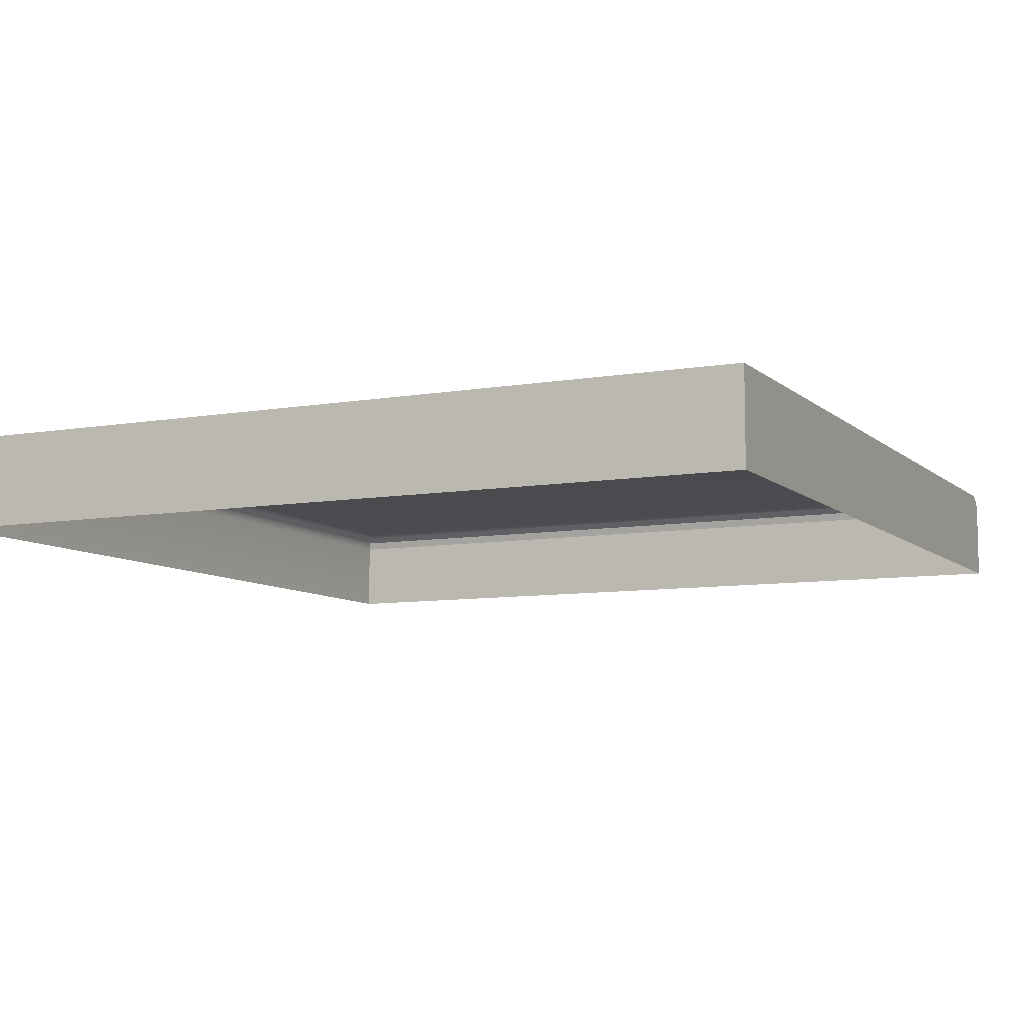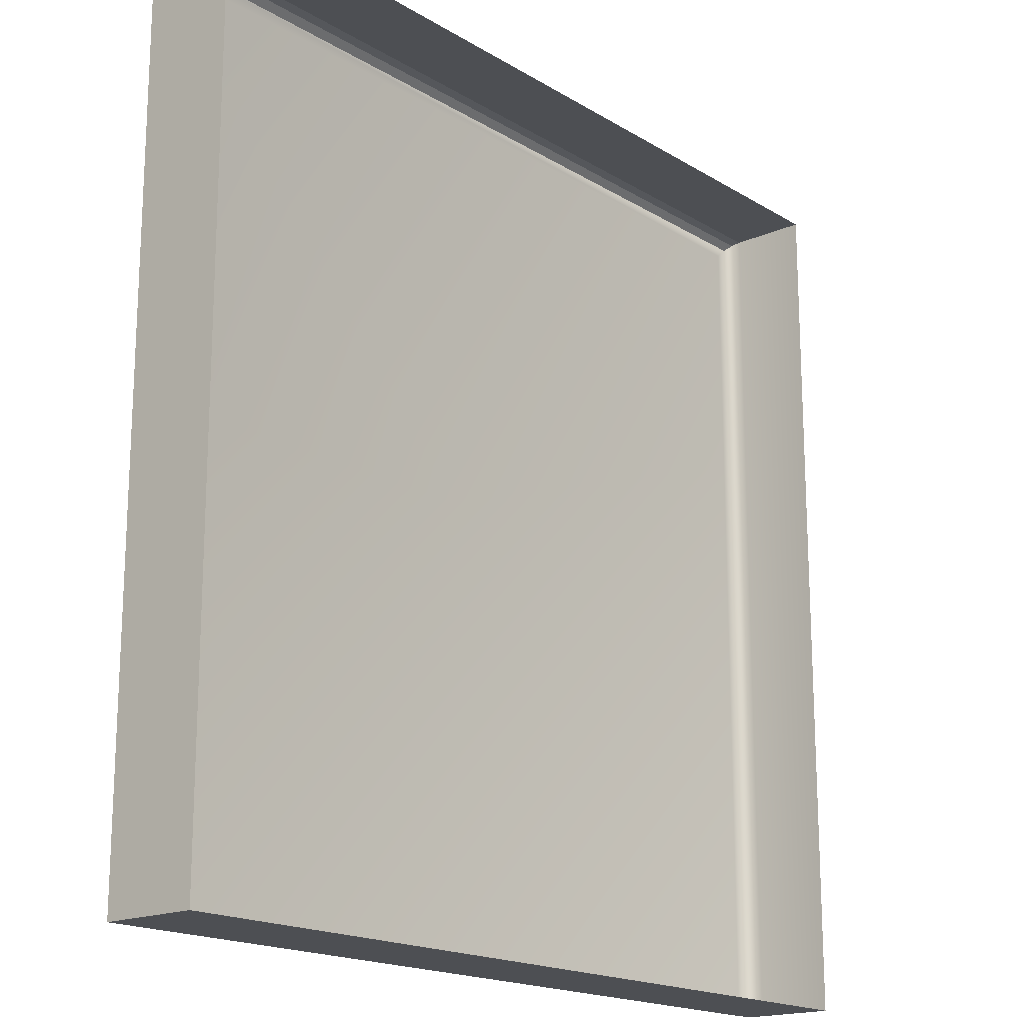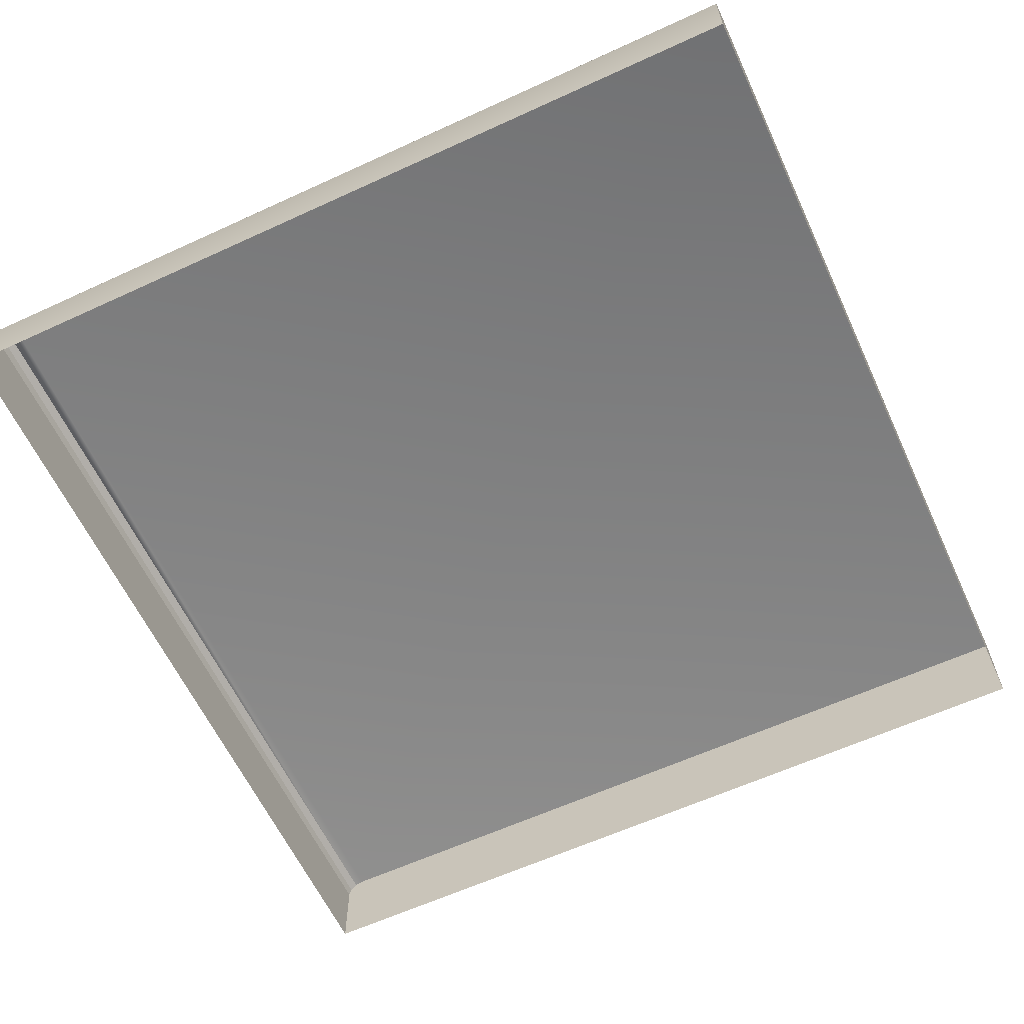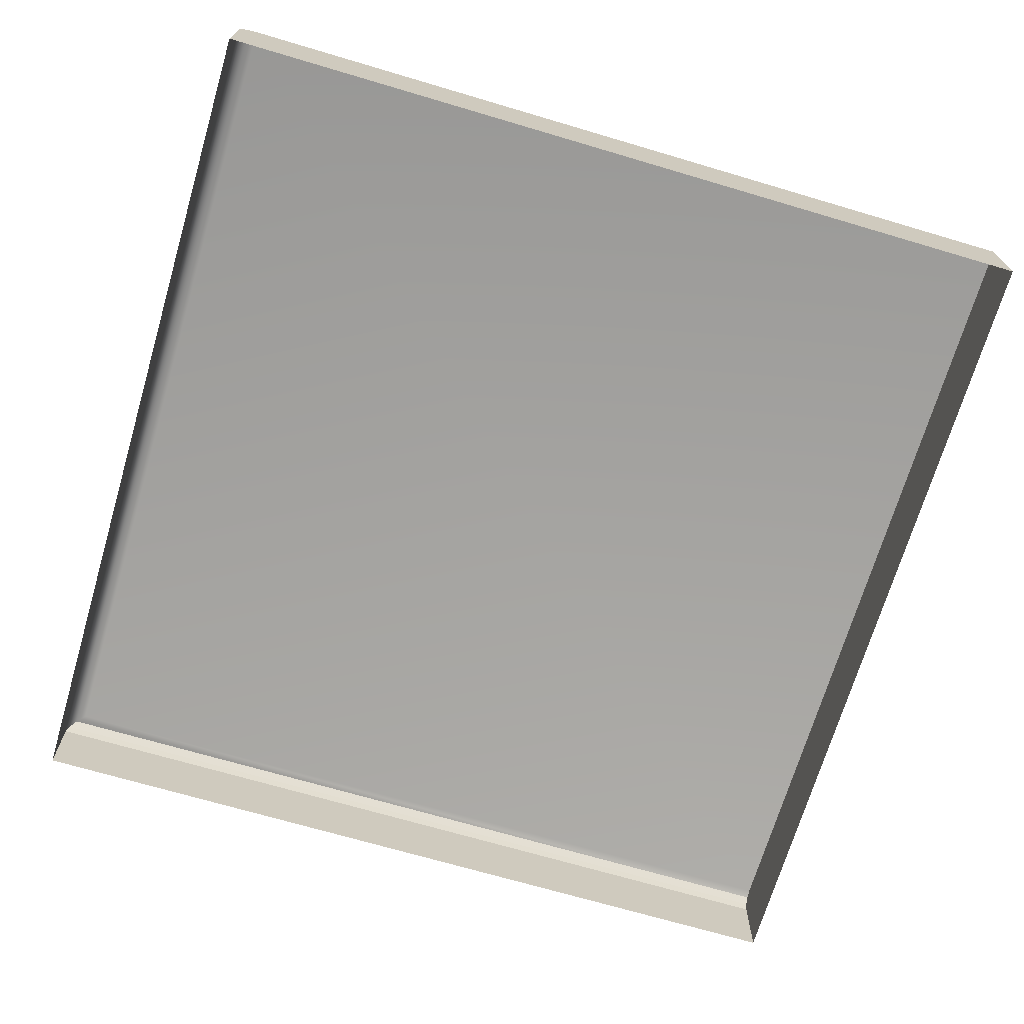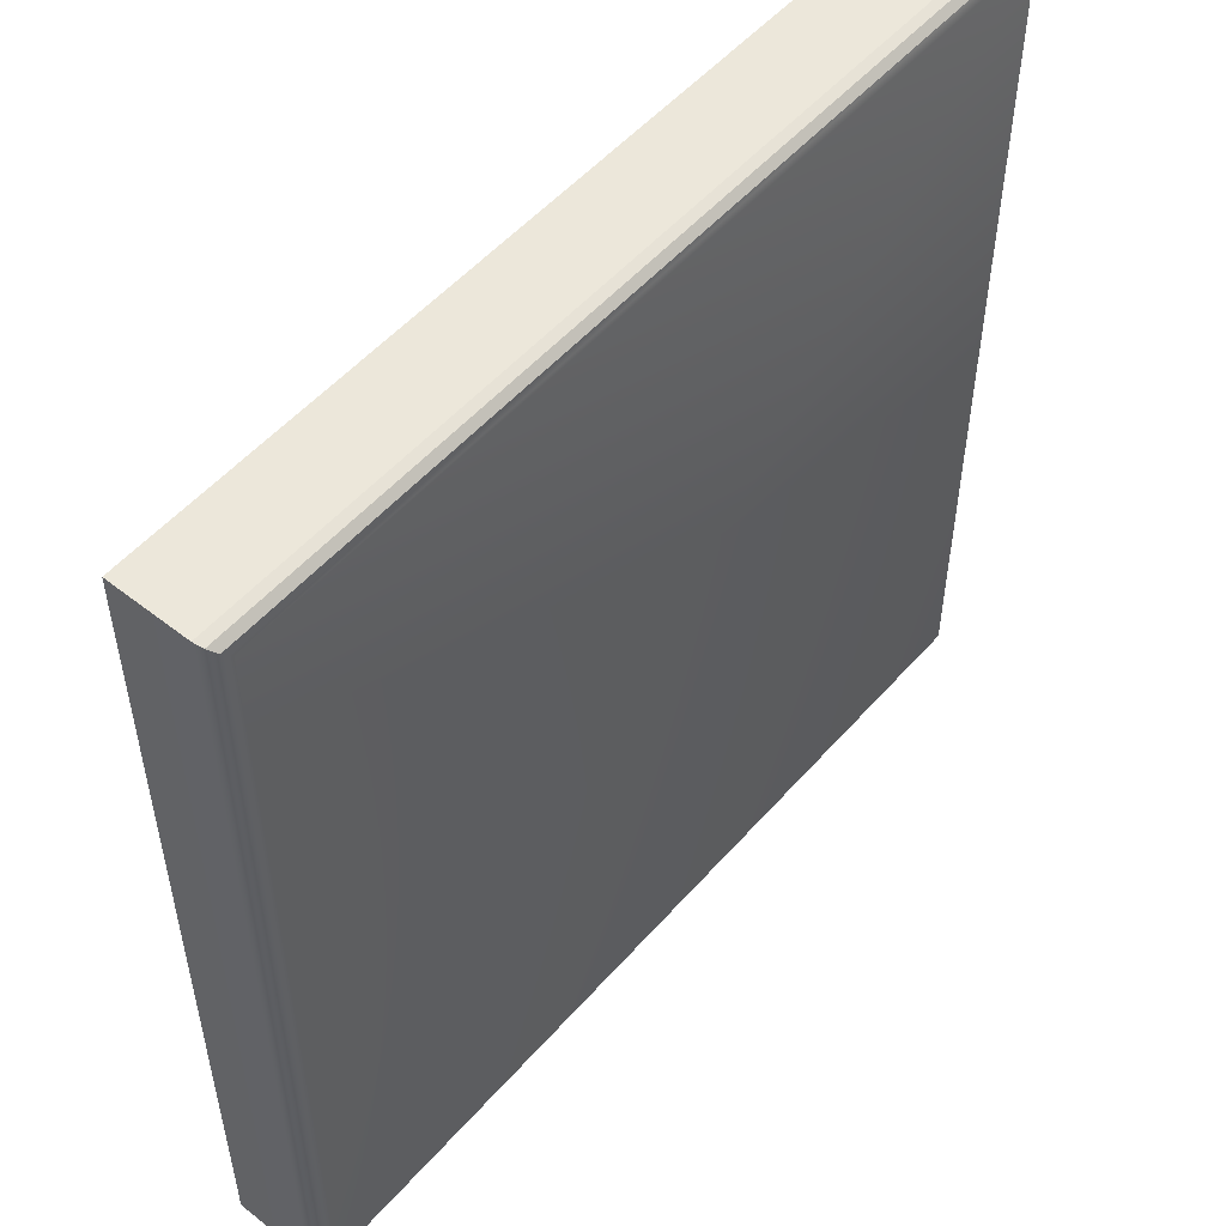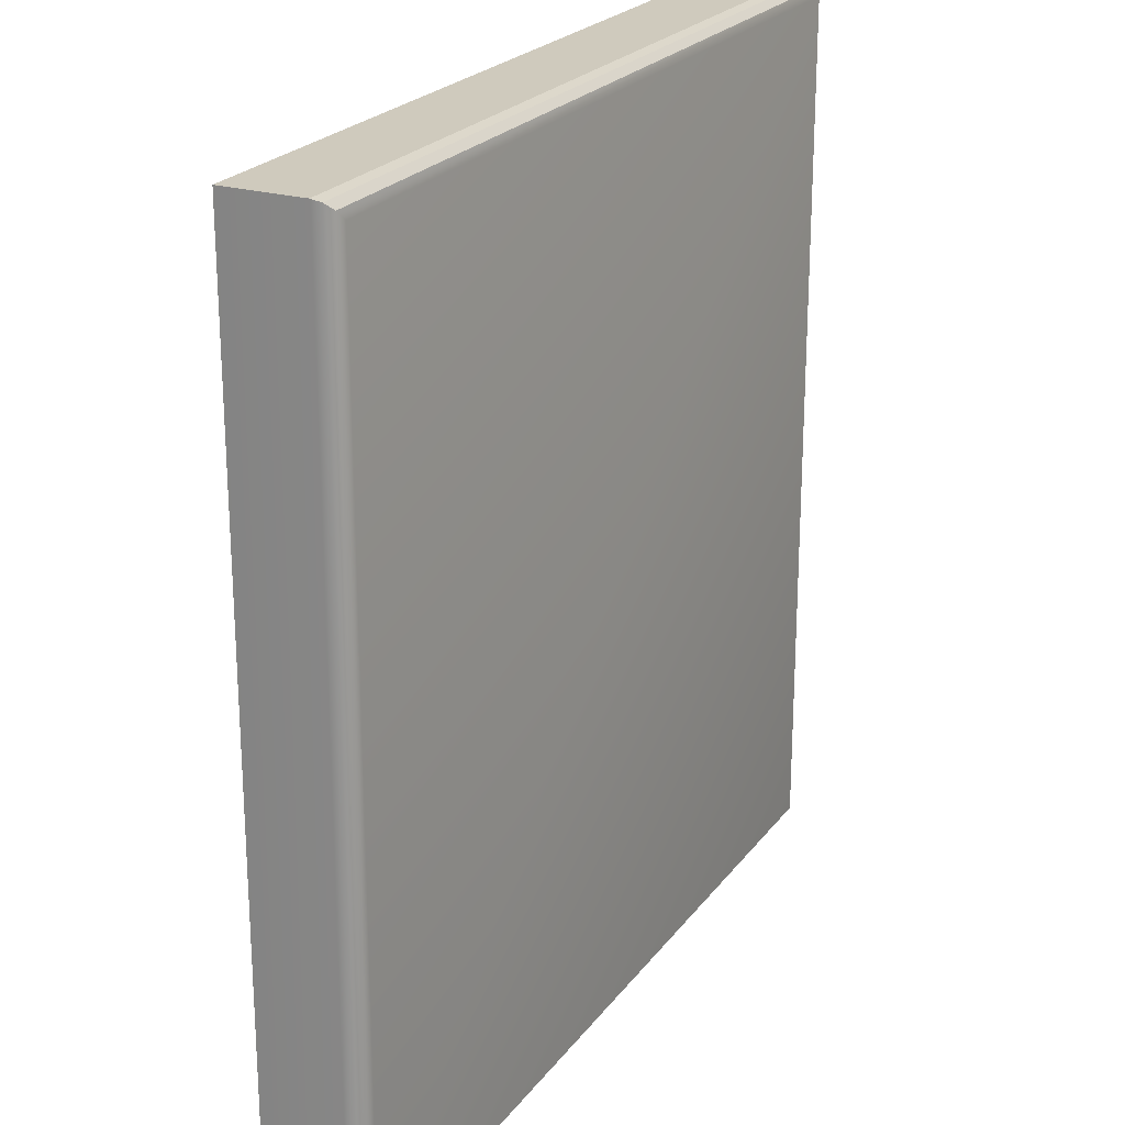
<metadata>
{"format":"obj","ext":"obj","renderer":"f3d","projection":"perspective","resolution":1024,"background":"white","views":[{"elev":-8.3,"azim":-154.3,"up":"+Y"},{"elev":-17.8,"azim":-49.6,"up":"+Z"},{"elev":-61.8,"azim":115.0,"up":"+Y"},{"elev":-70.0,"azim":163.5,"up":"+Y"},{"elev":52.8,"azim":130.1,"up":"+Z"},{"elev":22.9,"azim":116.9,"up":"+Z"}]}
</metadata>
<code>
o Map.023_Plane.043
v -0.5 0 -0.5
v 0.5 -0 0.5
v 0.5 0 -0.5
v -0.5 -0 0.5
v -0.5 0.1093 -0.5
v 0.48 0.1093 -0.5
v 0.5 0.08927 -0.5
v 0.49 0.1066 -0.5
v 0.4973 0.09927 -0.5
v -0.5 0.08927 0.5
v -0.5 0.1093 0.48
v -0.5 0.09927 0.4973
v -0.5 0.1066 0.49
v 0.48 0.1093 0.48
v 0.5 0.08927 0.5
v 0.49 0.1066 0.49
v 0.4973 0.09927 0.4973
f 12 13 11
f 2 10 4
f 9 7 6
f 10 17 12
f 12 16 13
f 5 1 11
f 1 4 11
f 4 10 11
f 10 12 11
f 2 15 10
f 7 3 6
f 3 1 6
f 1 5 6
f 6 8 9
f 10 15 17
f 12 17 16
f 3 15 2
f 13 14 11
f 7 17 15
f 9 16 17
f 8 14 16
f 11 6 5
f 3 7 15
f 13 16 14
f 7 9 17
f 9 8 16
f 8 6 14
f 11 14 6

</code>
